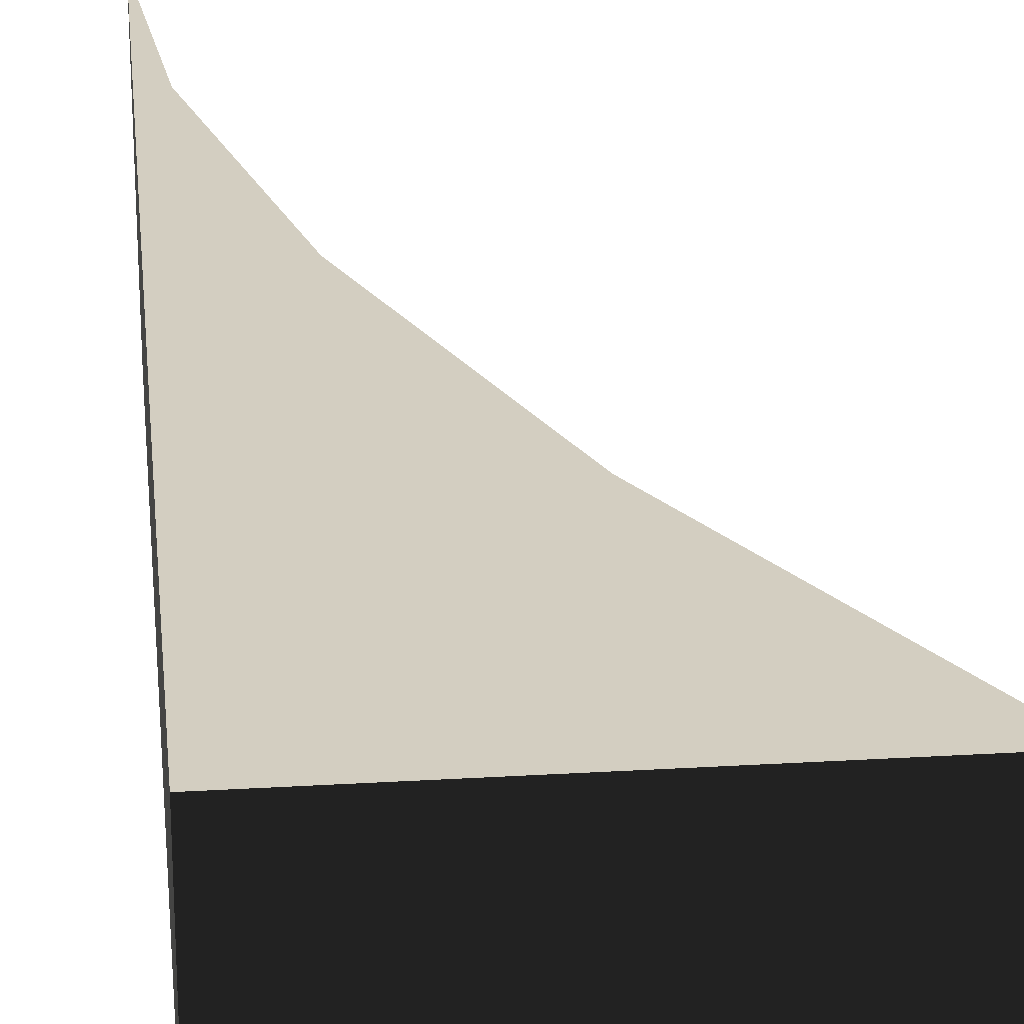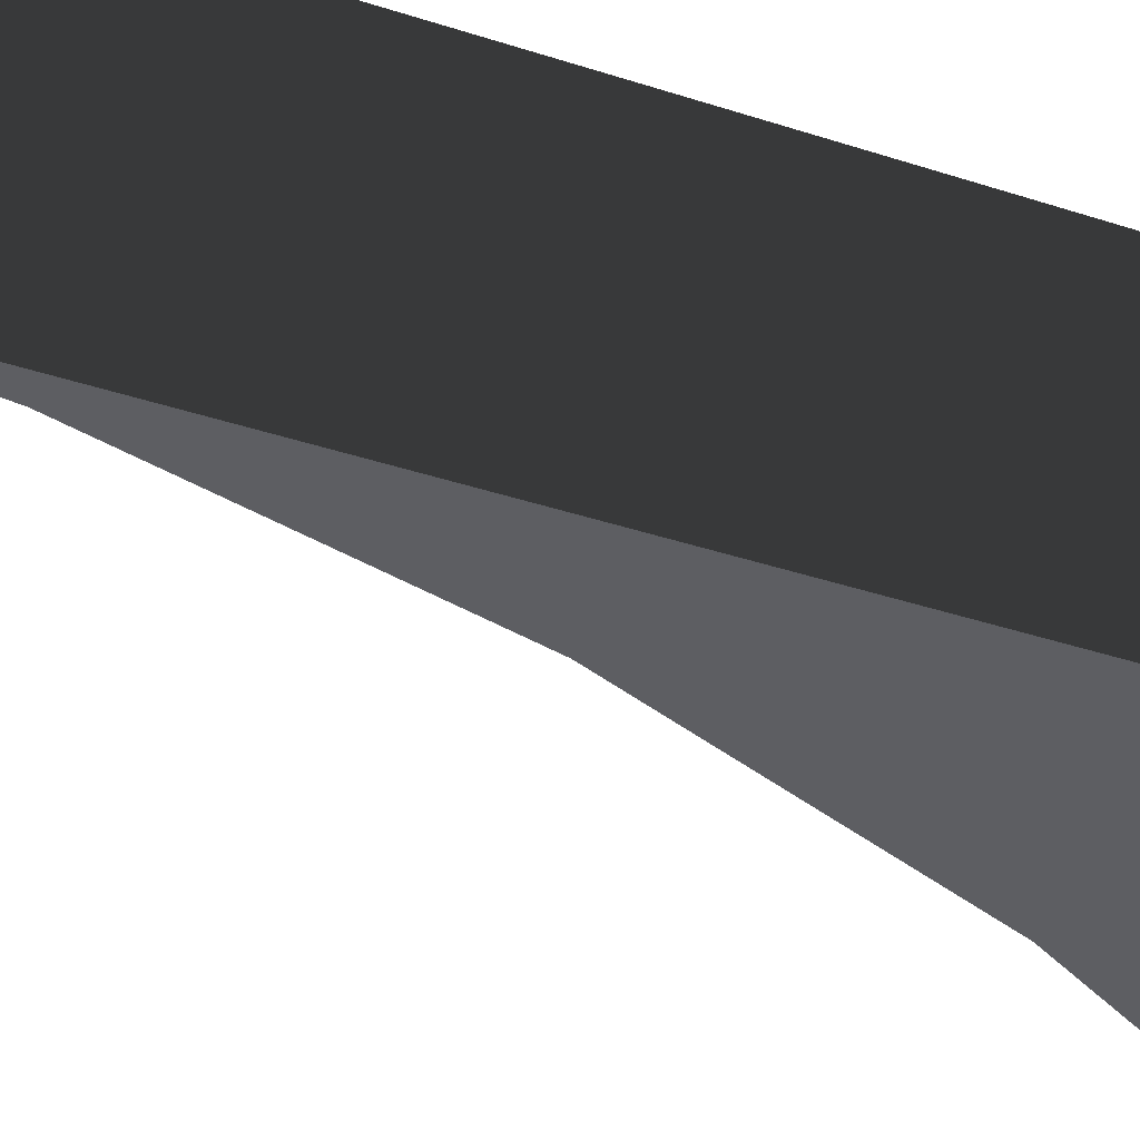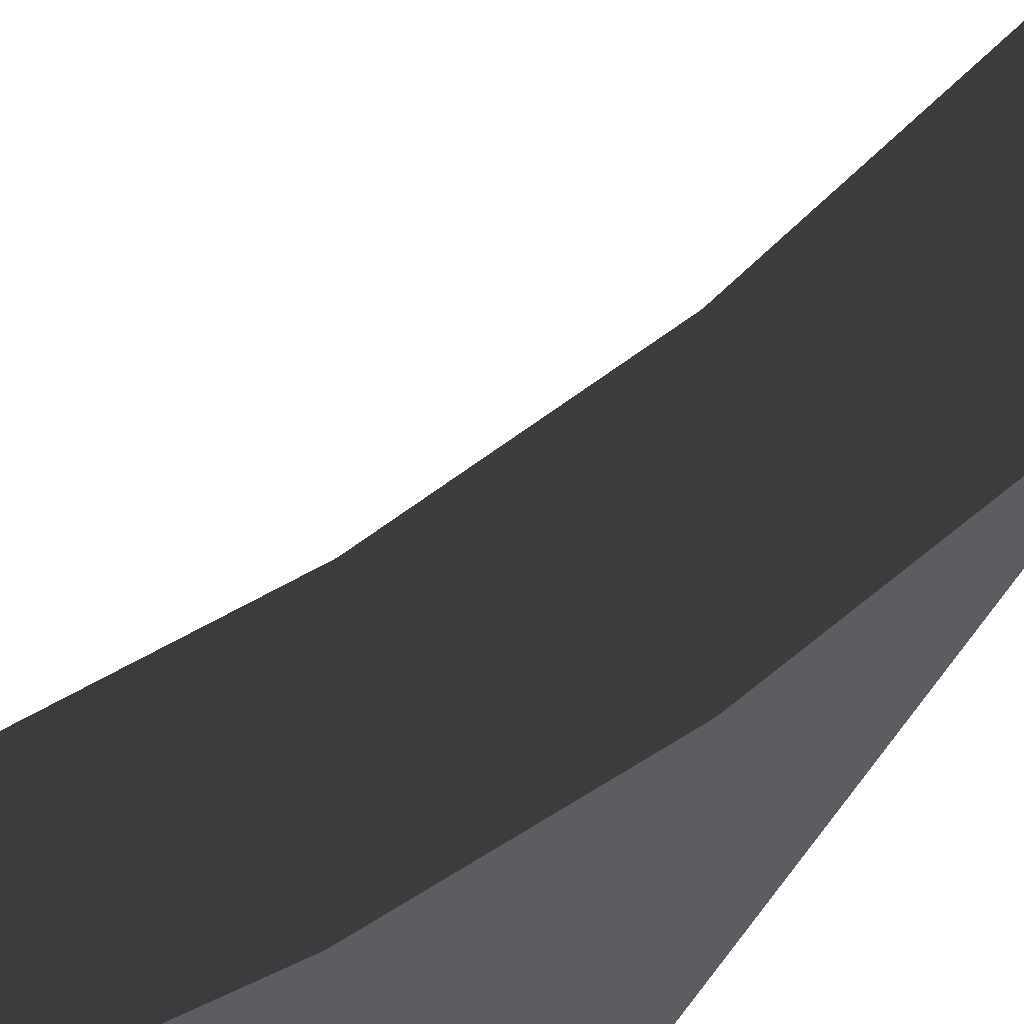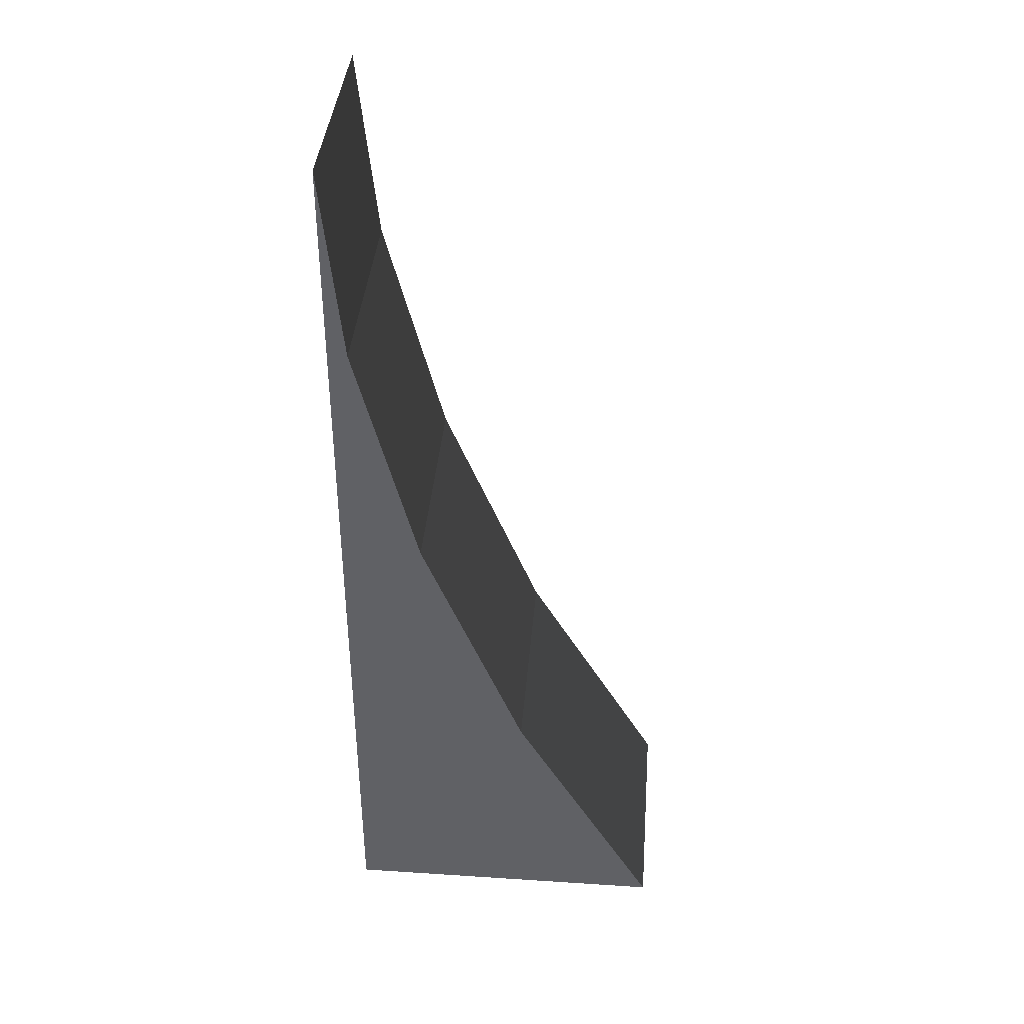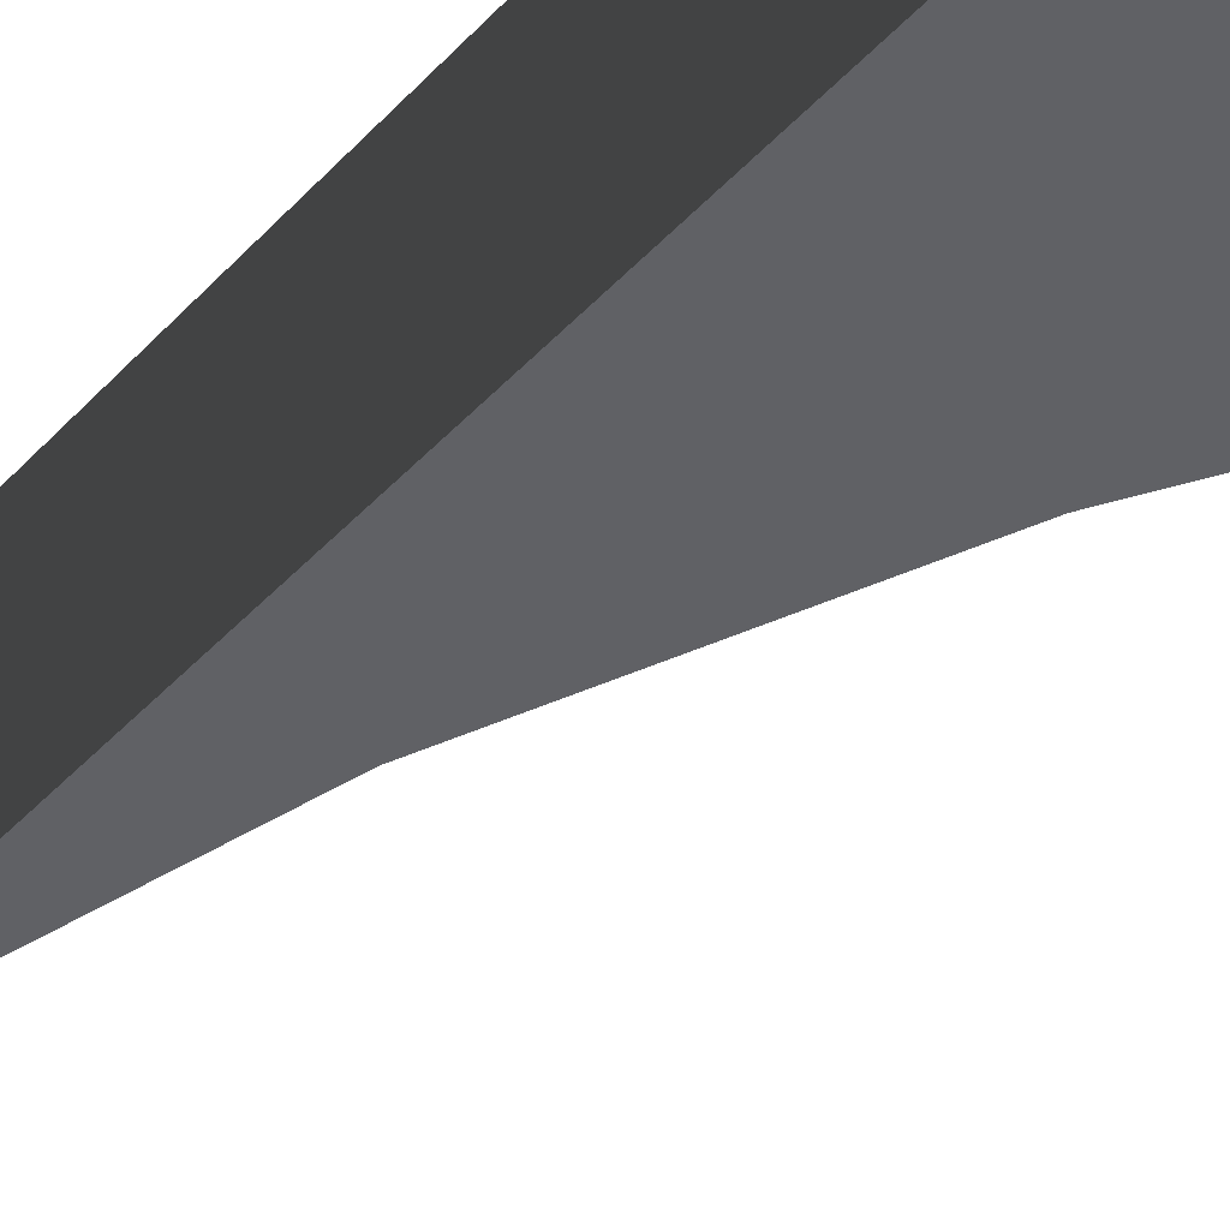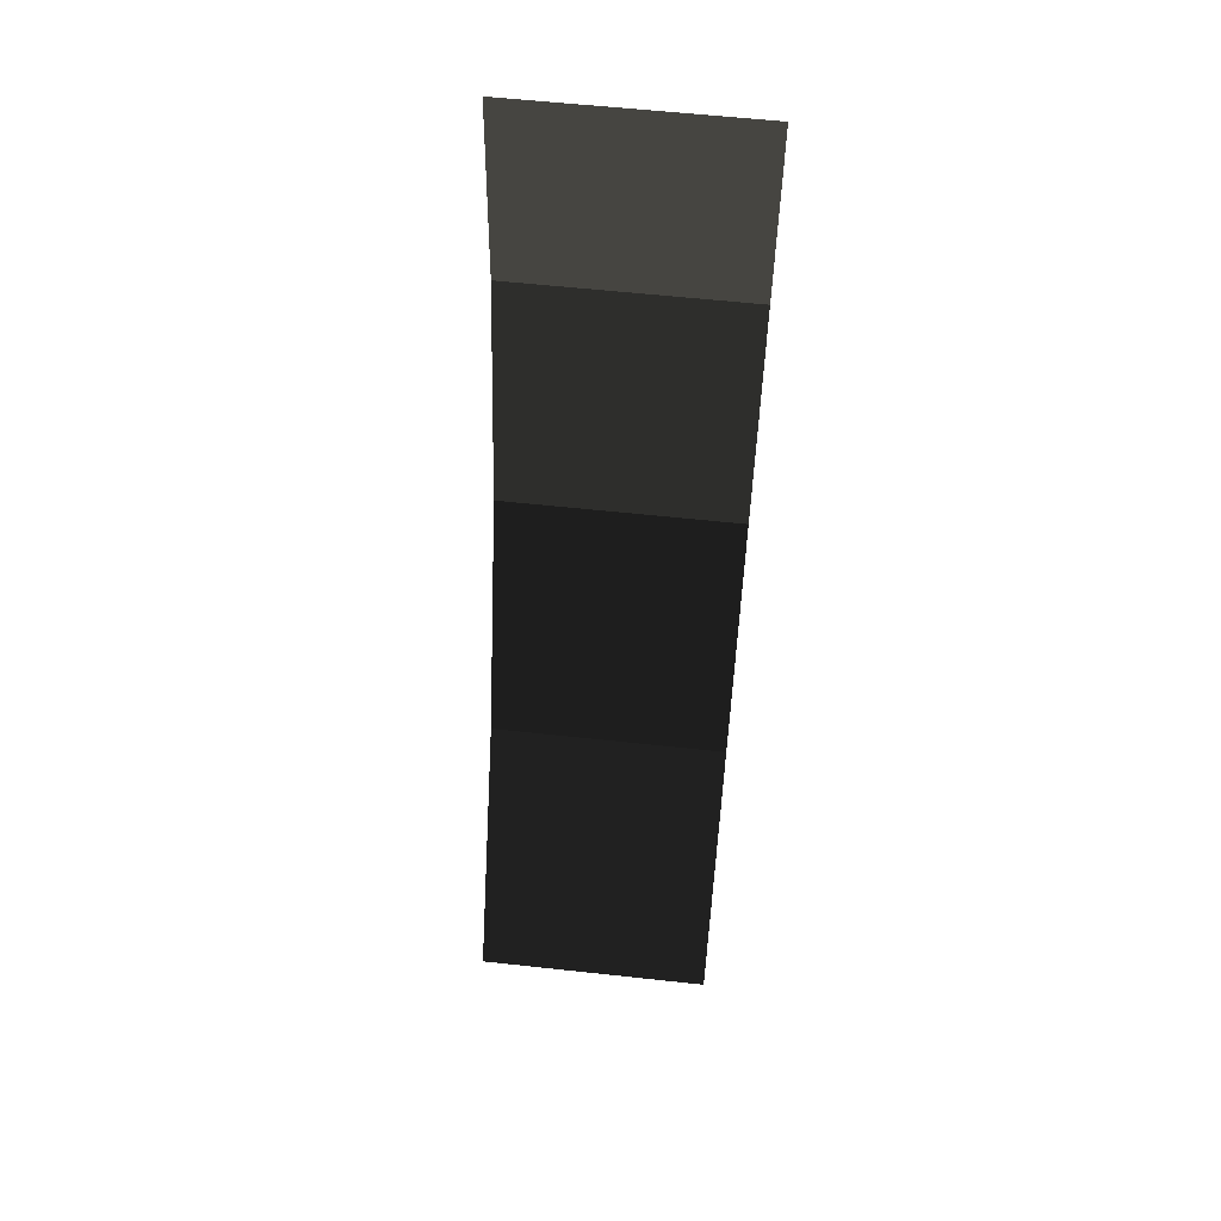
<metadata>
{"format":"obj","ext":"obj","renderer":"f3d","projection":"perspective","resolution":1024,"background":"white","views":[{"elev":25.0,"azim":174.4,"up":"+Y"},{"elev":-38.8,"azim":67.4,"up":"+Y"},{"elev":-36.4,"azim":-19.3,"up":"+Y"},{"elev":39.0,"azim":-175.3,"up":"+Z"},{"elev":-48.7,"azim":138.7,"up":"+Y"},{"elev":59.1,"azim":-83.6,"up":"+Z"}]}
</metadata>
<code>
v 0.302 -0.25 -0.232
v 0.146 -0.5 -0.5
v 0.146 -0.25 -0.5
v 0.302 -0.5 -0.232
v 0.413 -0.25 0.037
v 0.413 -0.5 0.037
v 0.479 -0.25 0.292
v 0.479 -0.5 0.292
v 0.5 -0.25 0.5
v 0.5 -0.5 0.5
v 0.5 -0.25 -0.5
v 0.5 -0.5 -0.5
g 1
f 11 3 1
f 11 1 5
f 11 5 7
f 11 7 9
g 2
f 2 12 4
f 4 12 6
f 6 12 8
f 8 12 10
g 3
f 3 2 1
f 4 1 2
f 1 4 5
f 6 5 4
f 5 6 7
f 8 7 6
f 7 8 9
f 10 9 8
g 4
f 9 10 11
f 12 11 10
g 6
f 11 12 3
f 2 3 12

</code>
